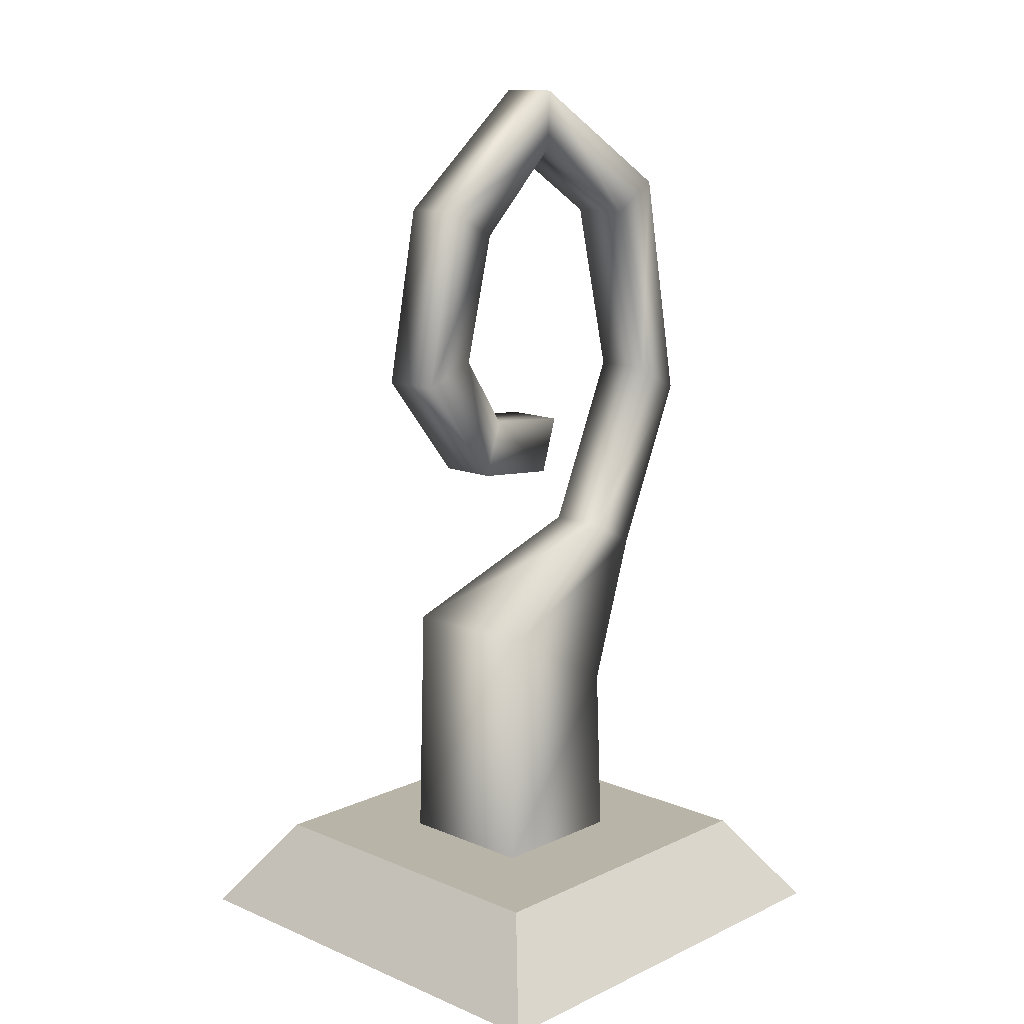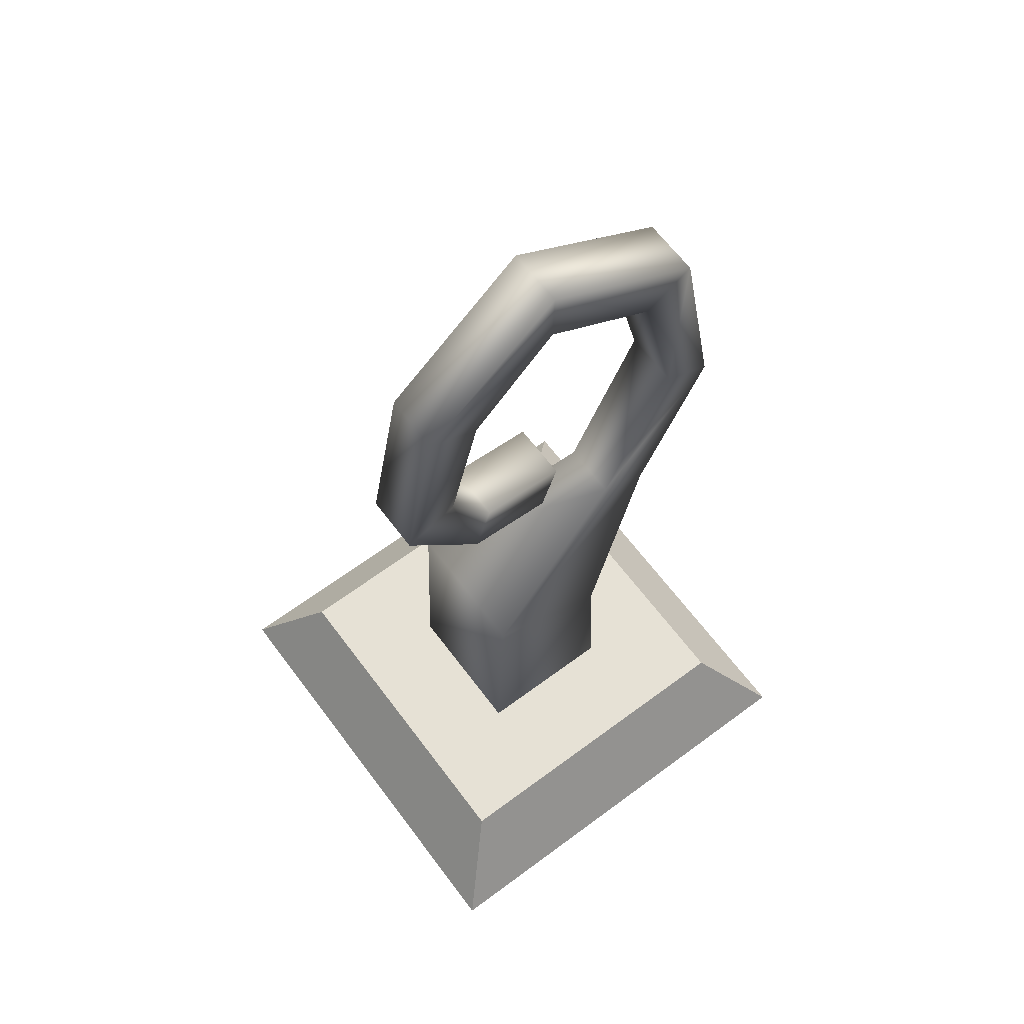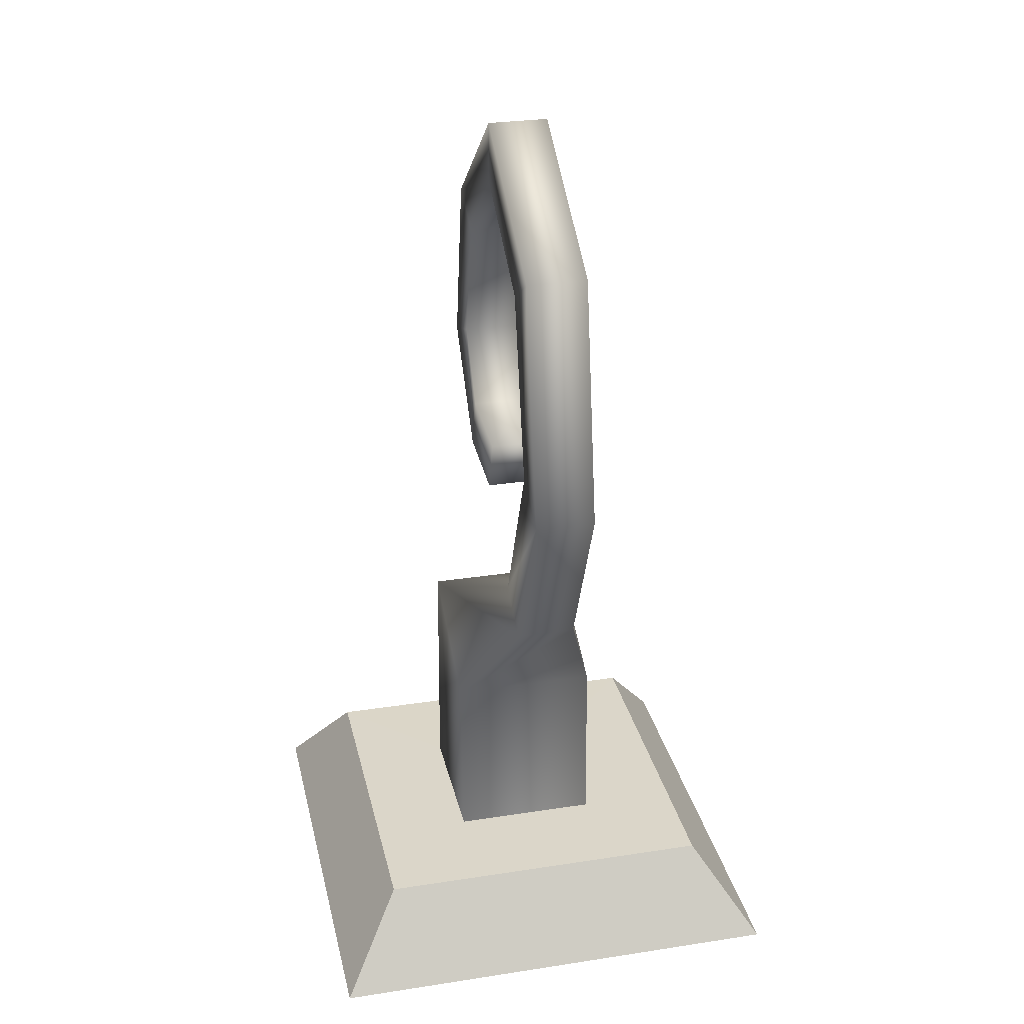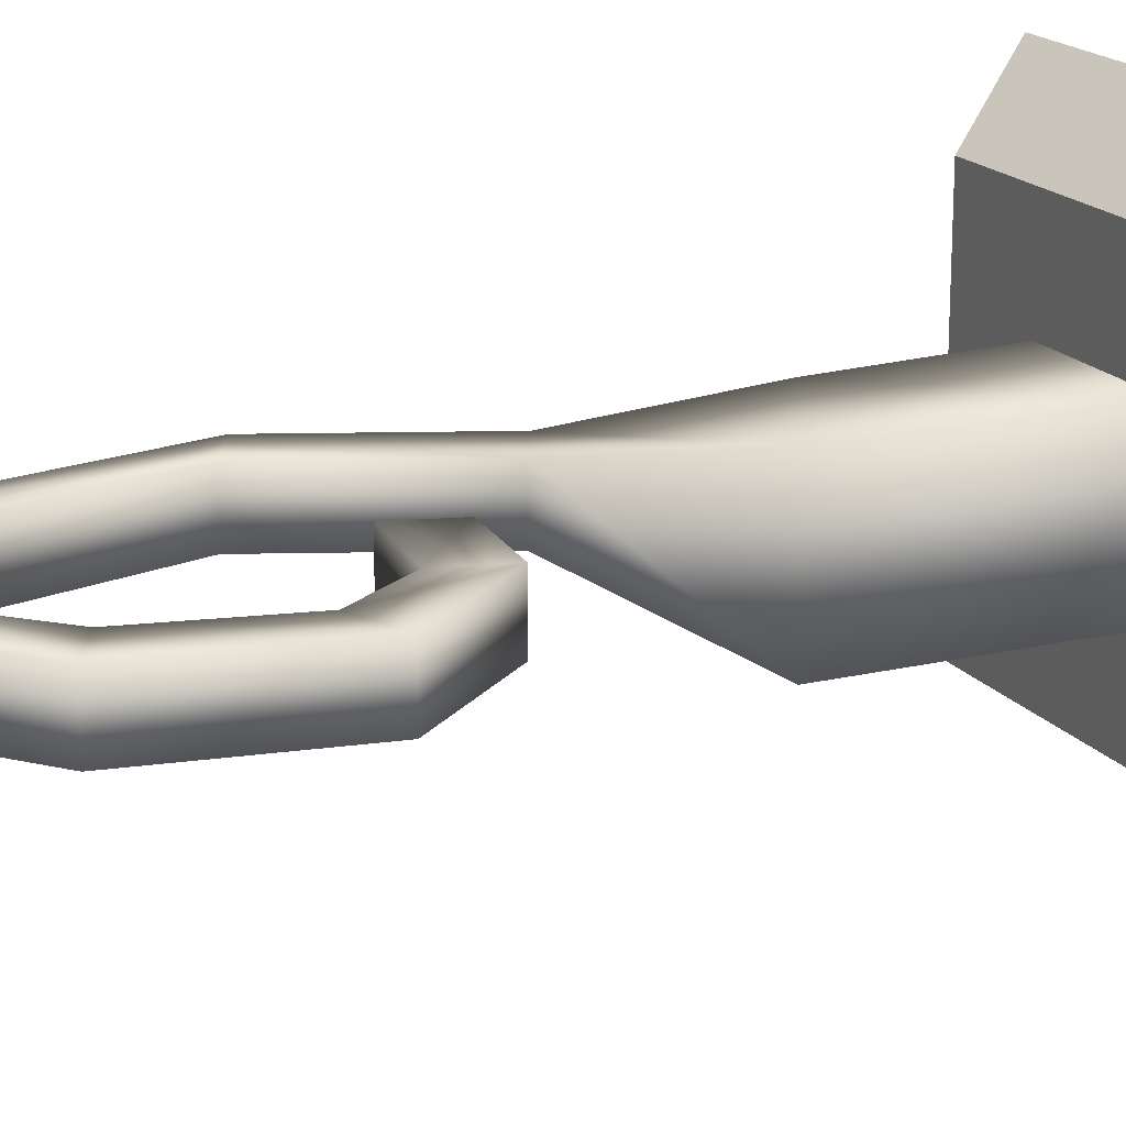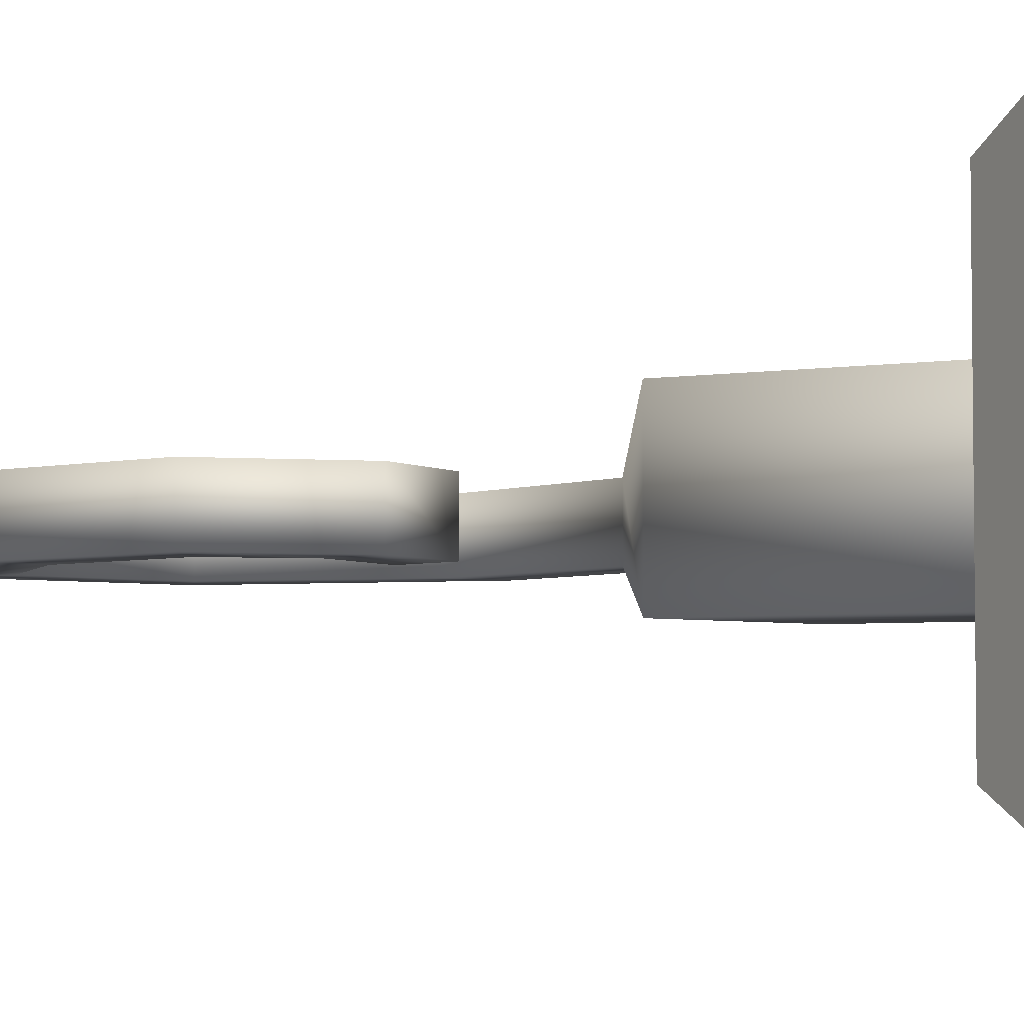
<metadata>
{"format":"obj","ext":"obj","renderer":"f3d","projection":"perspective","resolution":1024,"background":"white","views":[{"elev":13.1,"azim":-46.4,"up":"+Y"},{"elev":64.4,"azim":-36.8,"up":"+Y"},{"elev":29.7,"azim":77.3,"up":"+Y"},{"elev":18.7,"azim":-116.0,"up":"+Z"},{"elev":-4.3,"azim":-64.3,"up":"+Z"}]}
</metadata>
<code>
g pb_Mesh-2020
v 1 0 1
v -1 0 1
v 0.7342 0.3863 0.7342
v -0.7342 0.3863 0.7342
v -1 0 1
v -1 0 -1
v -0.7342 0.3863 0.7342
v -0.7342 0.3863 -0.7342
v -1 0 -1
v 1 0 -1
v -0.7342 0.3863 -0.7342
v 0.7342 0.3863 -0.7342
v 1 0 -1
v 1 0 1
v 0.7342 0.3863 -0.7342
v 0.7342 0.3863 0.7342
v 0.09232 2.143 0.1254
v 0.1665 2.382 0.1254
v 0.09232 2.143 -0.1254
v 0.1665 2.382 -0.1254
v 1 0 -1
v -1 0 -1
v 1 0 1
v -1 0 1
v 0.7342 0.3863 0.7342
v -0.7342 0.3863 0.7342
v 0.3109 0.3864 0.3109
v -0.3109 0.3864 0.3109
v 0.7342 0.3863 -0.7342
v 0.7342 0.3863 0.7342
v 0.3109 0.3864 -0.3109
v 0.3109 0.3864 0.3109
v -0.7342 0.3863 0.7342
v -0.7342 0.3863 -0.7342
v -0.3109 0.3864 0.3109
v -0.3109 0.3864 -0.3109
v -0.7342 0.3863 -0.7342
v 0.7342 0.3863 -0.7342
v -0.3109 0.3864 -0.3109
v 0.3109 0.3864 -0.3109
v 0.3109 0.3864 0.3109
v -0.3109 0.3864 0.3109
v 0.2748 1.136 0.3109
v -0.2748 1.426 0.3109
v 0.3109 0.3864 -0.3109
v 0.3109 0.3864 0.3109
v 0.2748 1.136 -0.3109
v 0.2748 1.136 0.3109
v -0.3109 0.3864 0.3109
v -0.3109 0.3864 -0.3109
v -0.2748 1.426 0.3109
v -0.2748 1.426 -0.3109
v -0.3109 0.3864 -0.3109
v 0.3109 0.3864 -0.3109
v -0.2748 1.426 -0.3109
v 0.2748 1.136 -0.3109
v 0.2748 1.136 0.3109
v -0.2748 1.426 0.3109
v 0.699 1.7 0.1254
v 0.4773 1.817 0.1254
v 0.2748 1.136 -0.3109
v 0.2748 1.136 0.3109
v 0.699 1.7 -0.1254
v 0.699 1.7 0.1254
v -0.2748 1.426 0.3109
v -0.2748 1.426 -0.3109
v 0.4773 1.817 0.1254
v 0.4773 1.817 -0.1254
v -0.2748 1.426 -0.3109
v 0.2748 1.136 -0.3109
v 0.4773 1.817 -0.1254
v 0.699 1.7 -0.1254
v 0.699 1.7 0.1254
v 0.4773 1.817 0.1254
v 1.022 2.432 0.1254
v 0.8002 2.55 0.1254
v 0.699 1.7 -0.1254
v 0.699 1.7 0.1254
v 1.022 2.432 -0.1254
v 1.022 2.432 0.1254
v 0.4773 1.817 0.1254
v 0.4773 1.817 -0.1254
v 0.8002 2.55 0.1254
v 0.8002 2.55 -0.1254
v 0.4773 1.817 -0.1254
v 0.699 1.7 -0.1254
v 0.8002 2.55 -0.1254
v 1.022 2.432 -0.1254
v 0.831 3.444 0.1254
v 0.6182 3.312 0.1254
v 1.022 2.432 -0.1254
v 1.022 2.432 0.1254
v 0.831 3.444 -0.1254
v 0.831 3.444 0.1254
v 0.8002 2.55 0.1254
v 0.8002 2.55 -0.1254
v 0.6182 3.312 0.1254
v 0.6182 3.312 -0.1254
v 0.6182 3.312 -0.1254
v 0.831 3.444 -0.1254
v 0.1229 3.881 0.1254
v 0.1165 3.63 0.1254
v 0.831 3.444 -0.1254
v 0.831 3.444 0.1254
v 0.1229 3.881 -0.1254
v 0.1229 3.881 0.1254
v 0.6182 3.312 0.1254
v 0.6182 3.312 -0.1254
v 0.1165 3.63 0.1254
v 0.1165 3.63 -0.1254
v 0.1165 3.63 -0.1254
v 0.1229 3.881 -0.1254
v -0.4861 3.372 0.1254
v -0.2632 3.257 0.1254
v 0.1229 3.881 -0.1254
v 0.1229 3.881 0.1254
v -0.4861 3.372 -0.1254
v -0.4861 3.372 0.1254
v 0.1165 3.63 0.1254
v 0.1165 3.63 -0.1254
v -0.2632 3.257 0.1254
v -0.2632 3.257 -0.1254
v -0.2632 3.257 -0.1254
v -0.4861 3.372 -0.1254
v -0.6323 2.62 0.1254
v -0.3982 2.71 0.1254
v -0.4861 3.372 -0.1254
v -0.4861 3.372 0.1254
v -0.6323 2.62 -0.1254
v -0.6323 2.62 0.1254
v -0.2632 3.257 0.1254
v -0.2632 3.257 -0.1254
v -0.3982 2.71 0.1254
v -0.3982 2.71 -0.1254
v -0.3982 2.71 -0.1254
v -0.6323 2.62 -0.1254
v -0.2809 2.177 0.1254
v -0.2067 2.416 0.1254
v -0.6323 2.62 -0.1254
v -0.6323 2.62 0.1254
v -0.2809 2.177 -0.1254
v -0.2809 2.177 0.1254
v -0.3982 2.71 0.1254
v -0.3982 2.71 -0.1254
v -0.2067 2.416 0.1254
v -0.2067 2.416 -0.1254
v -0.2067 2.416 -0.1254
v -0.2809 2.177 -0.1254
v 0.09232 2.143 0.1254
v 0.1665 2.382 0.1254
v -0.2809 2.177 -0.1254
v -0.2809 2.177 0.1254
v 0.09232 2.143 -0.1254
v 0.09232 2.143 0.1254
v -0.2067 2.416 0.1254
v -0.2067 2.416 -0.1254
v 0.1665 2.382 0.1254
v 0.1665 2.382 -0.1254
v 0.1665 2.382 -0.1254
v 0.09232 2.143 -0.1254
g pb_Mesh-2020_0
f 3 2 1
f 3 4 2
f 7 6 5
f 7 8 6
f 11 10 9
f 11 12 10
f 15 14 13
f 15 16 14
f 19 18 17
f 19 20 18
f 23 22 21
f 23 24 22
f 27 26 25
f 27 28 26
f 31 30 29
f 31 32 30
f 35 34 33
f 35 36 34
f 39 38 37
f 39 40 38
f 43 42 41
f 43 44 42
f 47 46 45
f 47 48 46
f 51 50 49
f 51 52 50
f 55 54 53
f 55 56 54
f 59 58 57
f 59 60 58
f 63 62 61
f 63 64 62
f 67 66 65
f 67 68 66
f 71 70 69
f 71 72 70
f 75 74 73
f 75 76 74
f 79 78 77
f 79 80 78
f 83 82 81
f 83 84 82
f 87 86 85
f 87 88 86
f 89 76 75
f 89 90 76
f 93 92 91
f 93 94 92
f 97 96 95
f 97 98 96
f 99 88 87
f 99 100 88
f 101 90 89
f 101 102 90
f 105 104 103
f 105 106 104
f 109 108 107
f 109 110 108
f 111 100 99
f 111 112 100
f 113 102 101
f 113 114 102
f 117 116 115
f 117 118 116
f 121 120 119
f 121 122 120
f 123 112 111
f 123 124 112
f 125 114 113
f 125 126 114
f 129 128 127
f 129 130 128
f 133 132 131
f 133 134 132
f 135 124 123
f 135 136 124
f 137 126 125
f 137 138 126
f 141 140 139
f 141 142 140
f 145 144 143
f 145 146 144
f 147 136 135
f 147 148 136
f 149 138 137
f 149 150 138
f 153 152 151
f 153 154 152
f 157 156 155
f 157 158 156
f 159 148 147
f 159 160 148

</code>
